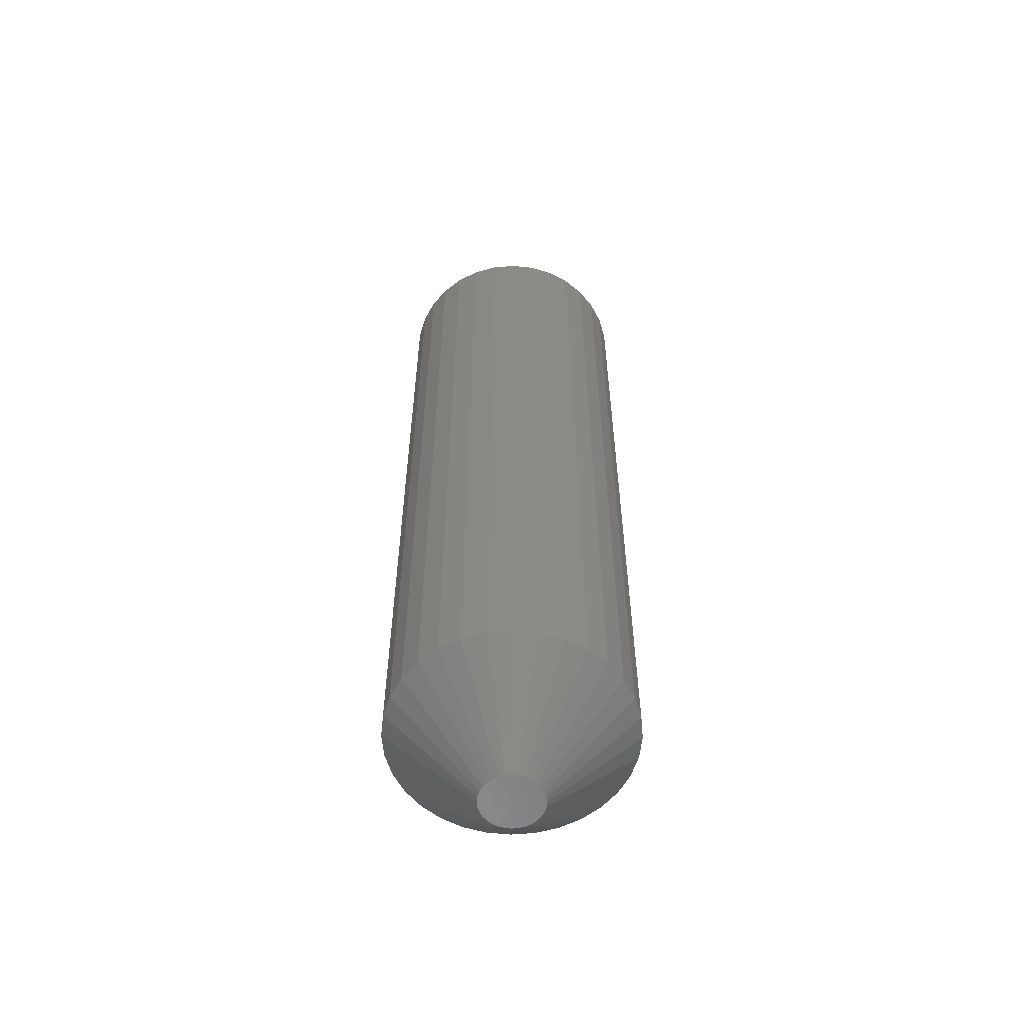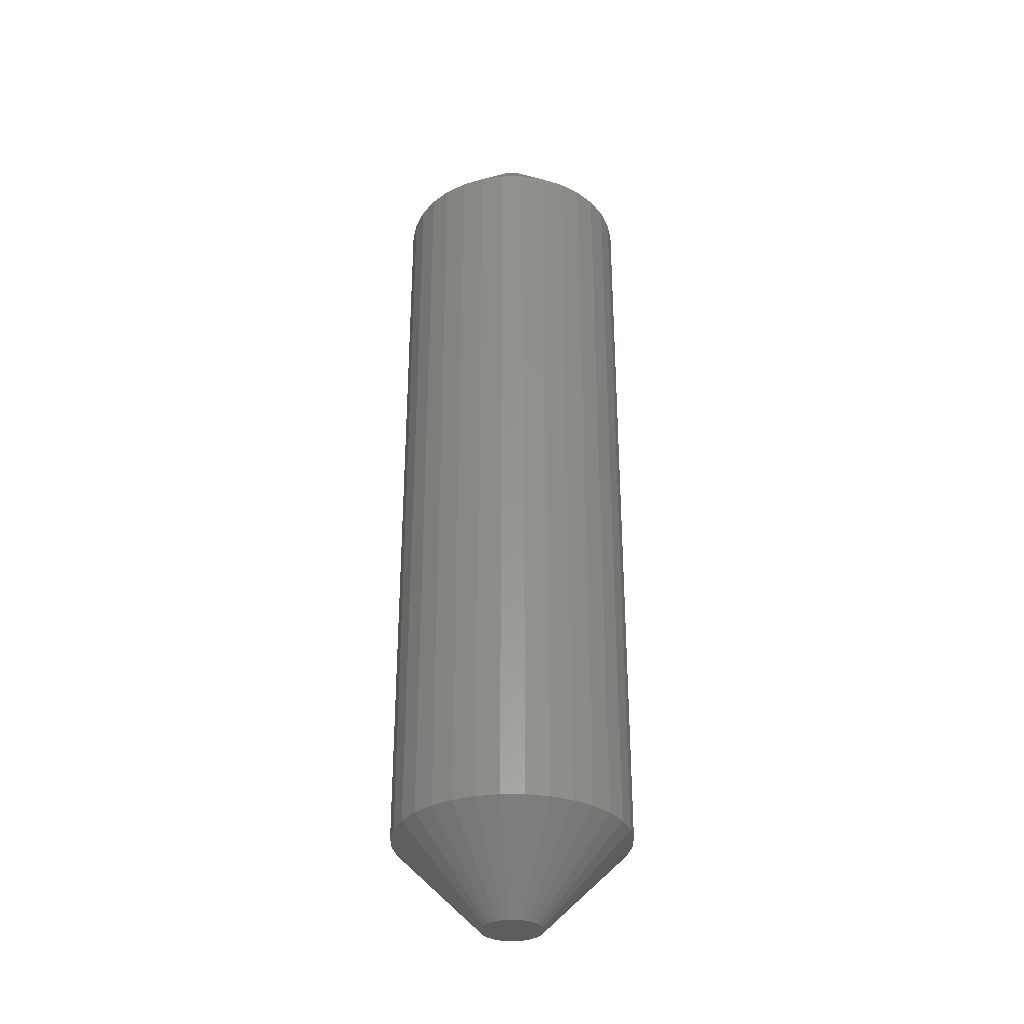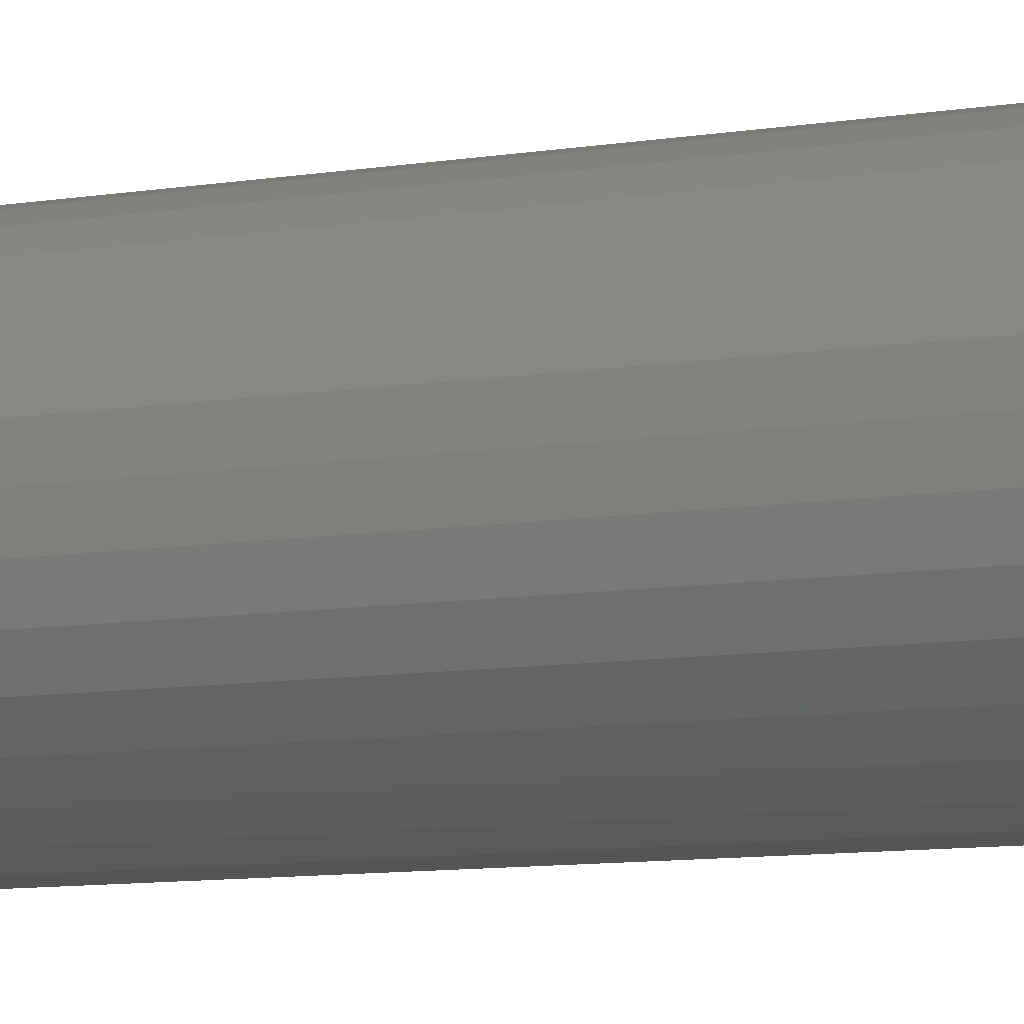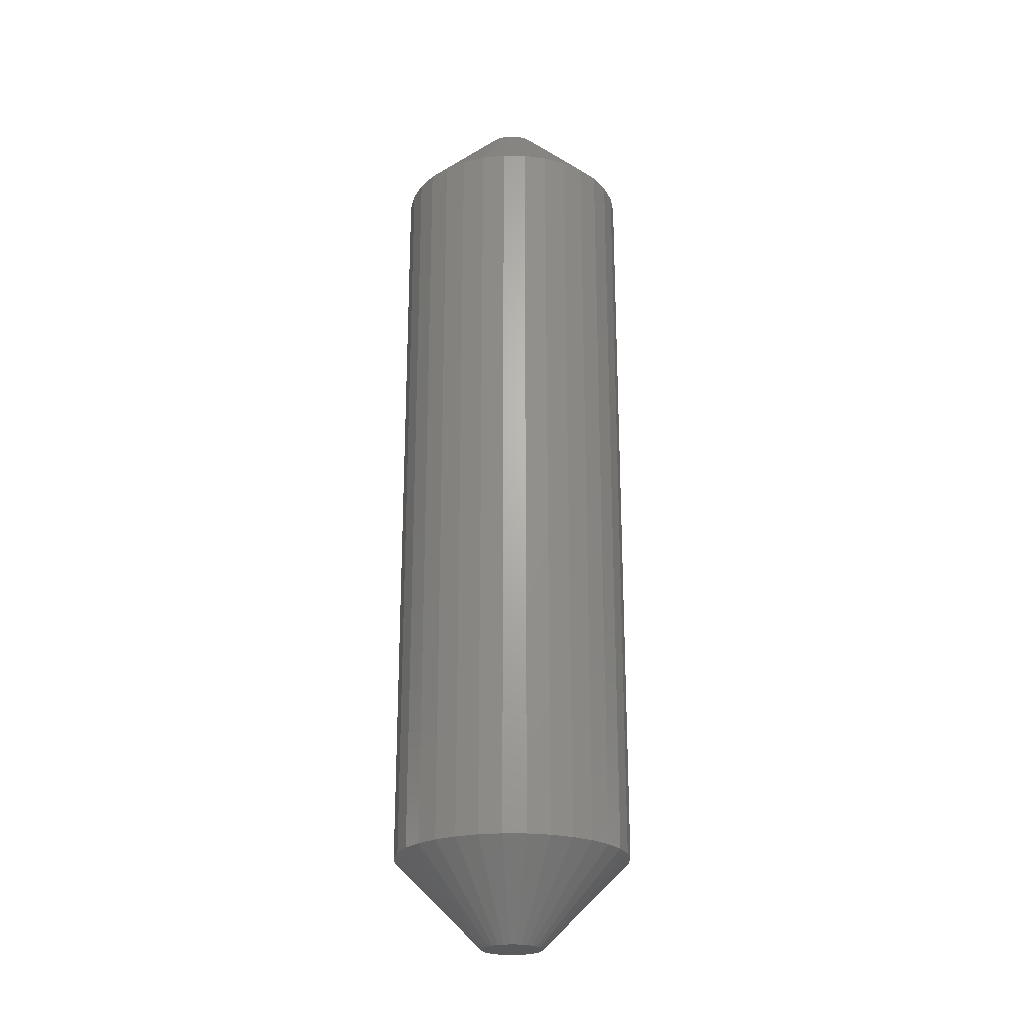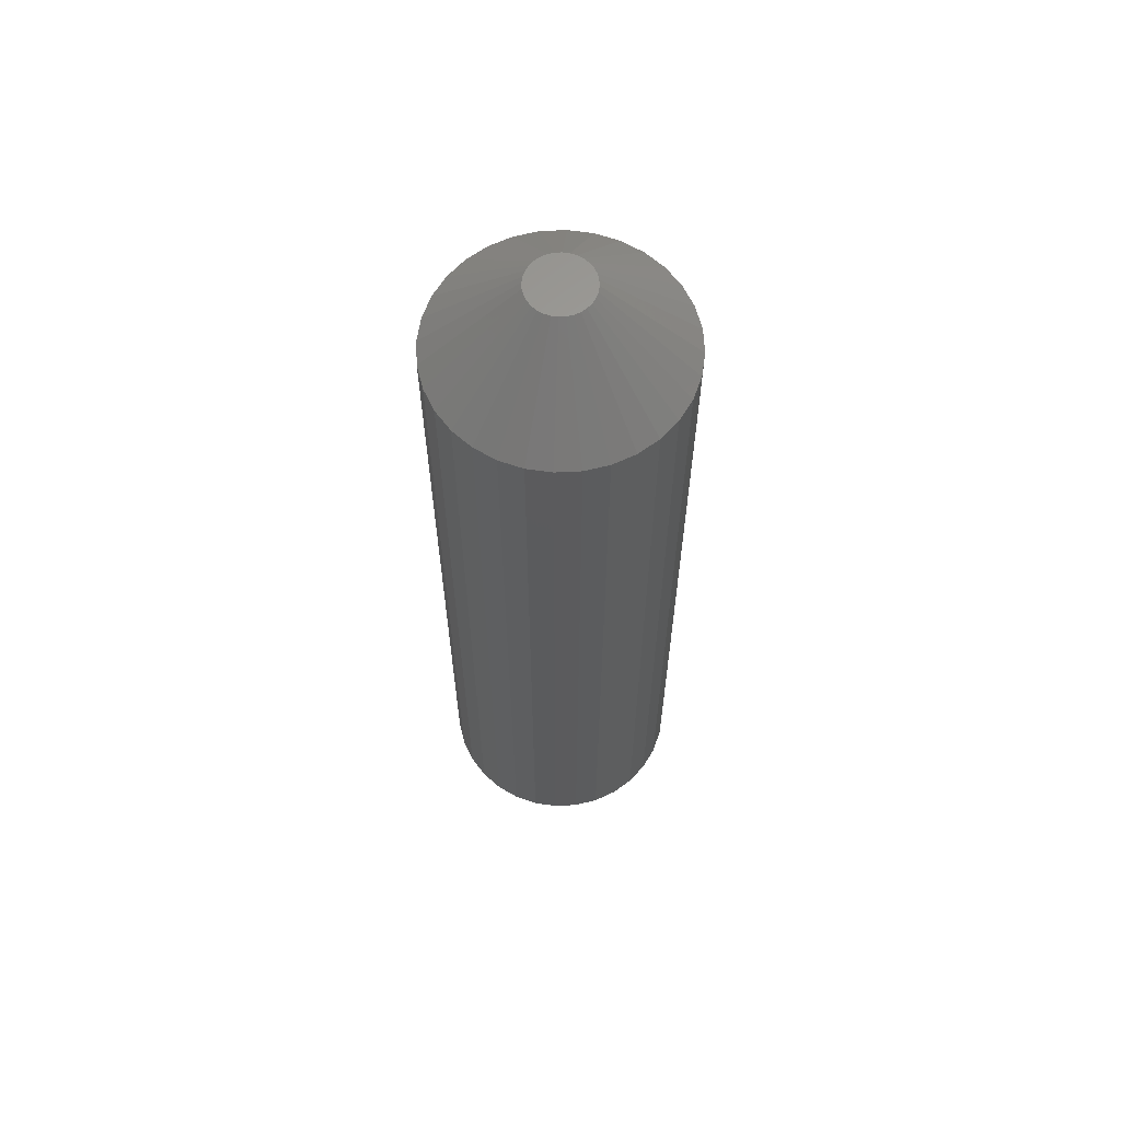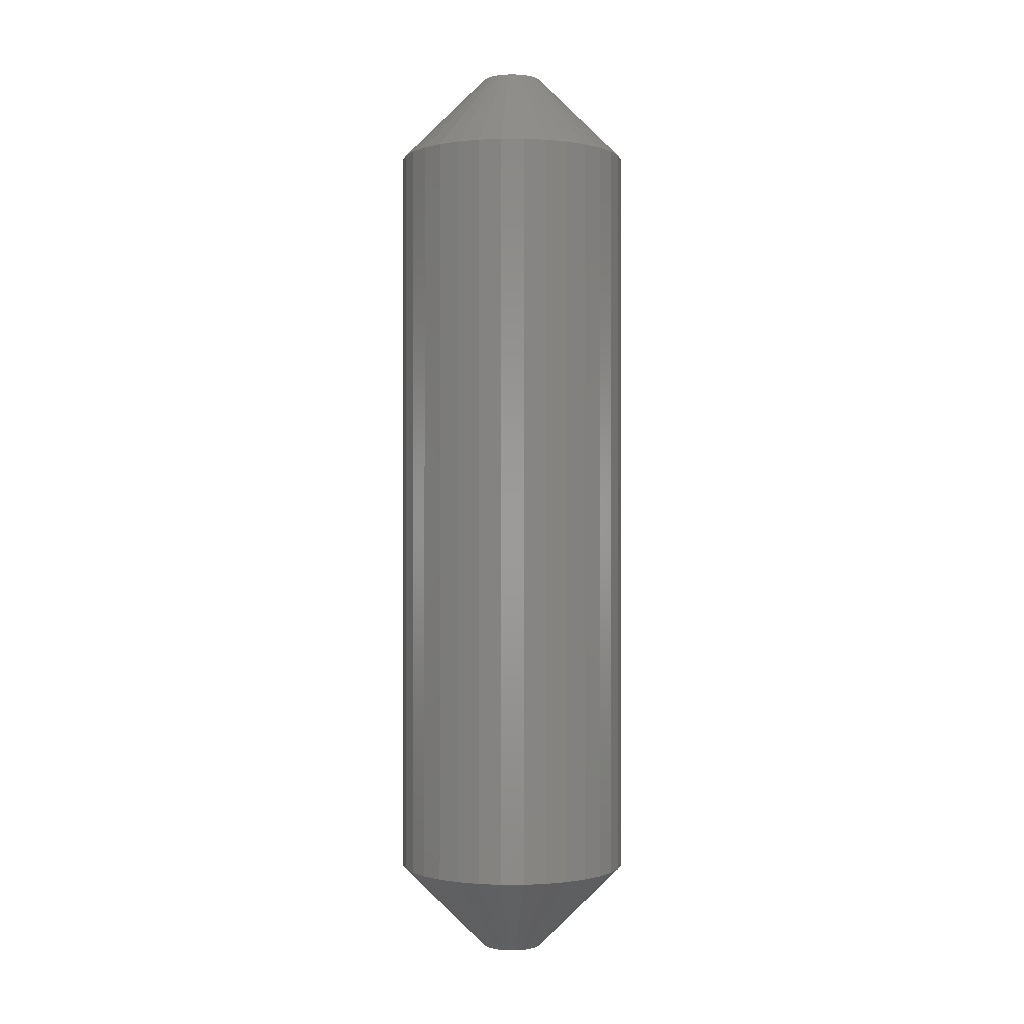
<metadata>
{"format":"stl","ext":"stl","renderer":"f3d","projection":"perspective","resolution":1024,"background":"white","views":[{"elev":-57.7,"azim":-79.2,"up":"+Z"},{"elev":-32.4,"azim":151.6,"up":"+Z"},{"elev":-8.7,"azim":-64.8,"up":"+Y"},{"elev":-23.5,"azim":-164.3,"up":"+Z"},{"elev":62.7,"azim":-177.3,"up":"+Z"},{"elev":-0.3,"azim":-28.2,"up":"+Z"}]}
</metadata>
<code>
# stl→obj: 128 verts, 252 faces
v 0.09572 -1.073e-16 0.07031
v 0.09572 -1.073e-16 0.6797
v 0.0939 -0.01848 0.07031
v 0.0939 -0.01848 0.6797
v 0.08851 -0.03625 0.07031
v 0.08851 -0.03625 0.6797
v 0.07976 -0.05263 0.07031
v 0.07976 -0.05263 0.6797
v 0.06798 -0.06699 0.07031
v 0.06798 -0.06699 0.6797
v 0.05362 -0.07877 0.07031
v 0.05362 -0.07877 0.6797
v 0.03724 -0.08753 0.07031
v 0.03724 -0.08753 0.6797
v 0.01947 -0.09292 0.07031
v 0.01947 -0.09292 0.6797
v 0.0009868 -0.09474 0.07031
v 0.0009868 -0.09474 0.6797
v -0.0175 -0.09292 0.07031
v -0.0175 -0.09292 0.6797
v -0.03527 -0.08753 0.07031
v -0.03527 -0.08753 0.6797
v -0.05165 -0.07877 0.07031
v -0.05165 -0.07877 0.6797
v -0.066 -0.06699 0.07031
v -0.066 -0.06699 0.6797
v -0.07778 -0.05263 0.07031
v -0.07778 -0.05263 0.6797
v -0.08654 -0.03625 0.07031
v -0.08654 -0.03625 0.6797
v -0.09193 -0.01848 0.07031
v -0.09193 -0.01848 0.6797
v -0.09375 1.16e-17 0.07031
v -0.09375 1.16e-17 0.6797
v -0.09193 0.01848 0.07031
v -0.09193 0.01848 0.6797
v -0.08654 0.03625 0.07031
v -0.08654 0.03625 0.6797
v -0.07778 0.05263 0.07031
v -0.07778 0.05263 0.6797
v -0.066 0.06699 0.07031
v -0.066 0.06699 0.6797
v -0.05165 0.07877 0.07031
v -0.05165 0.07877 0.6797
v -0.03527 0.08753 0.07031
v -0.03527 0.08753 0.6797
v -0.0175 0.09292 0.07031
v -0.0175 0.09292 0.6797
v 0.0009868 0.09474 0.07031
v 0.0009868 0.09474 0.6797
v 0.01947 0.09292 0.07031
v 0.01947 0.09292 0.6797
v 0.03724 0.08753 0.07031
v 0.03724 0.08753 0.6797
v 0.05362 0.07877 0.07031
v 0.05362 0.07877 0.6797
v 0.06798 0.06699 0.07031
v 0.06798 0.06699 0.6797
v 0.07976 0.05263 0.07031
v 0.07976 0.05263 0.6797
v 0.08851 0.03625 0.07031
v 0.08851 0.03625 0.6797
v 0.0939 0.01848 0.07031
v 0.0939 0.01848 0.6797
v 0.0009868 0.02442 0.75
v -0.003778 0.02396 0.75
v -0.00836 0.02257 0.75
v 0.005752 0.02396 0.75
v 0.01033 0.02257 0.75
v -0.01258 0.02031 0.75
v 0.01456 0.02031 0.75
v -0.01628 0.01727 0.75
v 0.01826 0.01727 0.75
v -0.01932 0.01357 0.75
v 0.02129 0.01357 0.75
v -0.02158 0.009347 0.75
v 0.02355 0.009347 0.75
v -0.02297 0.004765 0.75
v 0.02494 0.004765 0.75
v 0.02494 -0.004765 0.75
v -0.02158 -0.009347 0.75
v 0.02355 -0.009347 0.75
v -0.01932 -0.01357 0.75
v 0.02129 -0.01357 0.75
v -0.01628 -0.01727 0.75
v 0.01826 -0.01727 0.75
v -0.01258 -0.02031 0.75
v 0.01456 -0.02031 0.75
v -0.00836 -0.02257 0.75
v 0.01033 -0.02257 0.75
v -0.003778 -0.02396 0.75
v 0.0009868 -0.02442 0.75
v 0.005752 -0.02396 0.75
v 0.02541 1.626e-17 0.75
v -0.02344 -1.815e-17 0.75
v -0.02297 -0.004765 0.75
v -0.00836 0.02257 0
v -0.003778 0.02396 0
v 0.0009868 0.02442 0
v 0.005752 0.02396 0
v 0.01033 0.02257 0
v -0.01258 0.02031 0
v 0.01456 0.02031 0
v -0.01628 0.01727 0
v 0.01826 0.01727 0
v -0.01932 0.01357 0
v 0.02129 0.01357 0
v -0.02158 0.009347 0
v 0.02355 0.009347 0
v -0.02297 0.004765 0
v 0.02494 0.004765 0
v 0.02355 -0.009347 0
v -0.02158 -0.009347 0
v 0.02494 -0.004765 0
v -0.01932 -0.01357 0
v 0.02129 -0.01357 0
v -0.01628 -0.01727 0
v 0.01826 -0.01727 0
v -0.01258 -0.02031 0
v 0.01456 -0.02031 0
v -0.00836 -0.02257 0
v 0.01033 -0.02257 0
v -0.003778 -0.02396 0
v 0.0009868 -0.02442 0
v 0.005752 -0.02396 0
v -0.02297 -0.004765 0
v -0.02344 -1.815e-17 0
v 0.02541 1.626e-17 0
f 1 2 3
f 3 2 4
f 3 4 5
f 5 4 6
f 5 6 7
f 7 6 8
f 7 8 9
f 9 8 10
f 9 10 11
f 11 10 12
f 11 12 13
f 13 12 14
f 13 14 15
f 15 14 16
f 15 16 17
f 17 16 18
f 17 18 19
f 19 18 20
f 19 20 21
f 21 20 22
f 21 22 23
f 23 22 24
f 23 24 25
f 25 24 26
f 25 26 27
f 27 26 28
f 27 28 29
f 29 28 30
f 29 30 31
f 31 30 32
f 31 32 33
f 33 32 34
f 33 34 35
f 35 34 36
f 35 36 37
f 37 36 38
f 37 38 39
f 39 38 40
f 39 40 41
f 41 40 42
f 41 42 43
f 43 42 44
f 43 44 45
f 45 44 46
f 45 46 47
f 47 46 48
f 47 48 49
f 49 48 50
f 49 50 51
f 51 50 52
f 51 52 53
f 53 52 54
f 53 54 55
f 55 54 56
f 55 56 57
f 57 56 58
f 57 58 59
f 59 58 60
f 59 60 61
f 61 60 62
f 61 62 63
f 63 62 64
f 63 64 1
f 1 64 2
f 65 66 67
f 68 65 67
f 68 67 69
f 69 67 70
f 69 70 71
f 71 70 72
f 71 72 73
f 73 72 74
f 73 74 75
f 75 74 76
f 75 76 77
f 77 76 78
f 77 78 79
f 80 81 82
f 82 81 83
f 82 83 84
f 84 83 85
f 84 85 86
f 86 85 87
f 86 87 88
f 88 87 89
f 88 89 90
f 90 89 91
f 90 91 92
f 90 92 93
f 79 78 94
f 94 78 95
f 94 95 80
f 80 95 96
f 80 96 81
f 94 80 2
f 80 4 2
f 34 32 95
f 32 96 95
f 32 30 81
f 96 32 81
f 28 26 83
f 83 30 28
f 81 30 83
f 24 22 89
f 87 24 89
f 87 85 24
f 20 18 91
f 91 22 20
f 89 22 91
f 16 14 90
f 93 16 90
f 93 92 16
f 12 10 88
f 88 14 12
f 90 14 88
f 8 6 82
f 84 8 82
f 84 86 8
f 80 6 4
f 82 6 80
f 85 83 26
f 26 24 85
f 92 91 18
f 18 16 92
f 86 88 10
f 10 8 86
f 95 78 34
f 78 36 34
f 2 64 94
f 64 79 94
f 64 62 77
f 79 64 77
f 60 58 75
f 75 62 60
f 77 62 75
f 56 54 69
f 71 56 69
f 71 73 56
f 52 50 68
f 68 54 52
f 69 54 68
f 48 46 67
f 66 48 67
f 66 65 48
f 44 42 70
f 70 46 44
f 67 46 70
f 40 38 76
f 74 40 76
f 74 72 40
f 78 38 36
f 76 38 78
f 73 75 58
f 58 56 73
f 65 68 50
f 50 48 65
f 72 70 42
f 42 40 72
f 97 98 99
f 97 99 100
f 101 97 100
f 102 97 101
f 103 102 101
f 104 102 103
f 105 104 103
f 106 104 105
f 107 106 105
f 108 106 107
f 109 108 107
f 110 108 109
f 111 110 109
f 112 113 114
f 115 113 112
f 116 115 112
f 117 115 116
f 118 117 116
f 119 117 118
f 120 119 118
f 121 119 120
f 122 121 120
f 123 121 122
f 124 123 122
f 125 124 122
f 113 126 114
f 114 126 127
f 114 127 128
f 128 127 110
f 128 110 111
f 127 31 33
f 127 126 31
f 1 114 128
f 1 3 114
f 113 29 31
f 113 31 126
f 115 25 27
f 27 29 115
f 115 29 113
f 121 21 23
f 121 23 119
f 23 117 119
f 123 17 19
f 19 21 123
f 123 21 121
f 122 13 15
f 122 15 125
f 15 124 125
f 120 9 11
f 11 13 120
f 120 13 122
f 112 5 7
f 112 7 116
f 7 118 116
f 3 5 114
f 114 5 112
f 25 115 117
f 117 23 25
f 17 123 124
f 124 15 17
f 9 120 118
f 118 7 9
f 128 63 1
f 128 111 63
f 33 110 127
f 33 35 110
f 109 61 63
f 109 63 111
f 107 57 59
f 59 61 107
f 107 61 109
f 101 53 55
f 101 55 103
f 55 105 103
f 100 49 51
f 51 53 100
f 100 53 101
f 97 45 47
f 97 47 98
f 47 99 98
f 102 41 43
f 43 45 102
f 102 45 97
f 108 37 39
f 108 39 106
f 39 104 106
f 35 37 110
f 110 37 108
f 57 107 105
f 105 55 57
f 49 100 99
f 99 47 49
f 41 102 104
f 104 39 41

</code>
